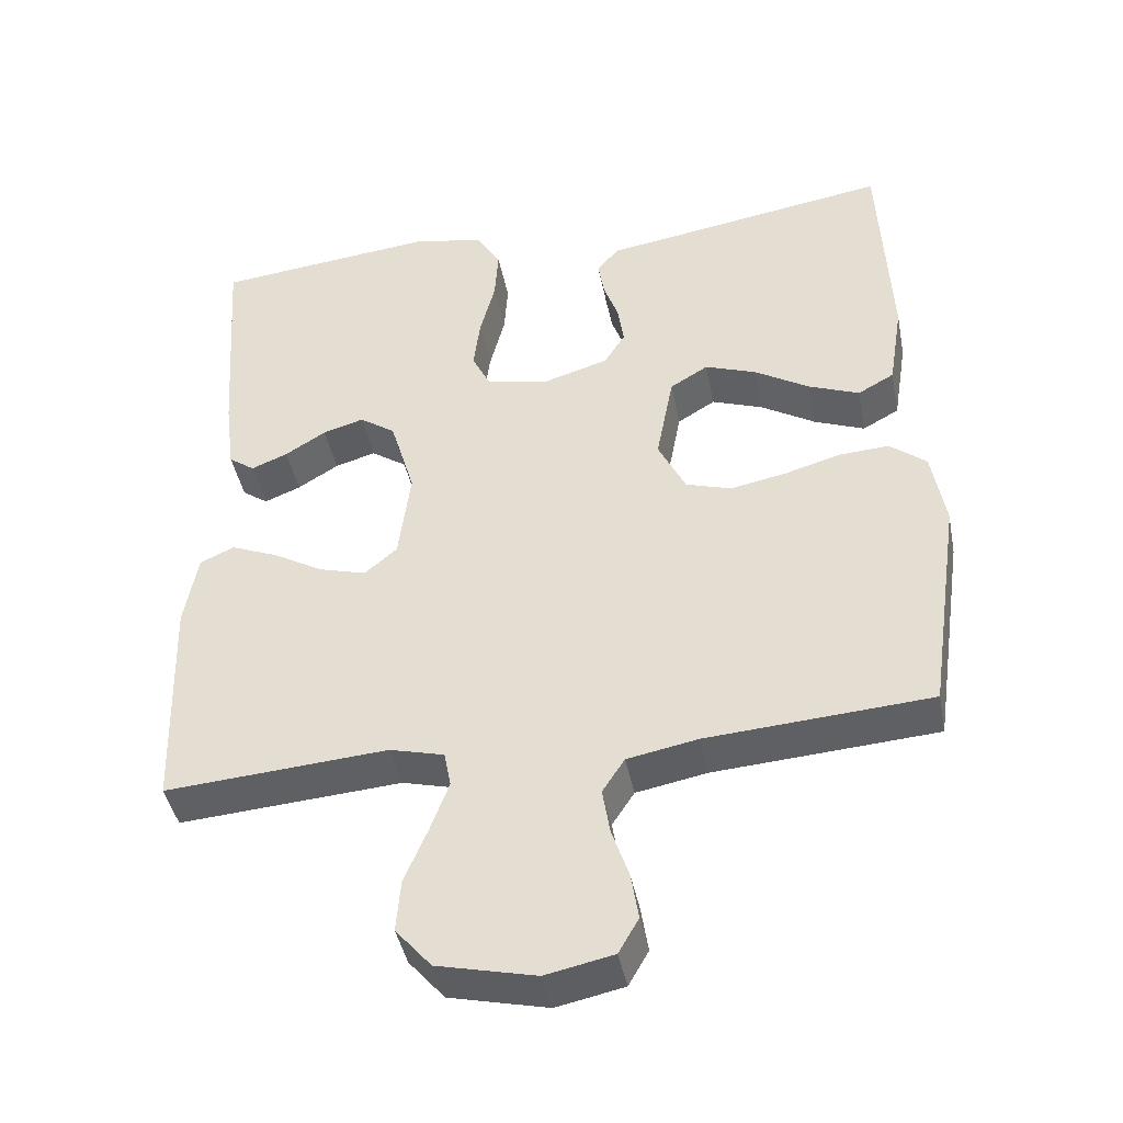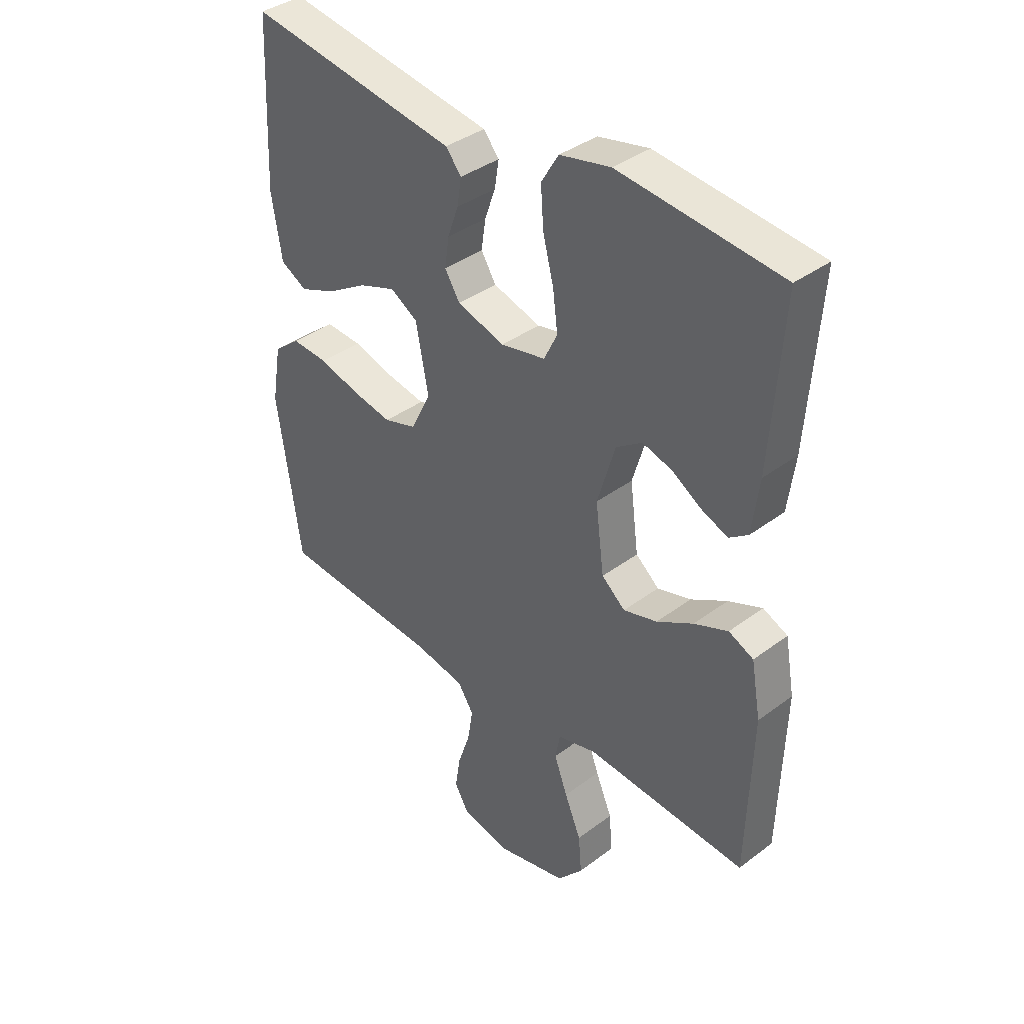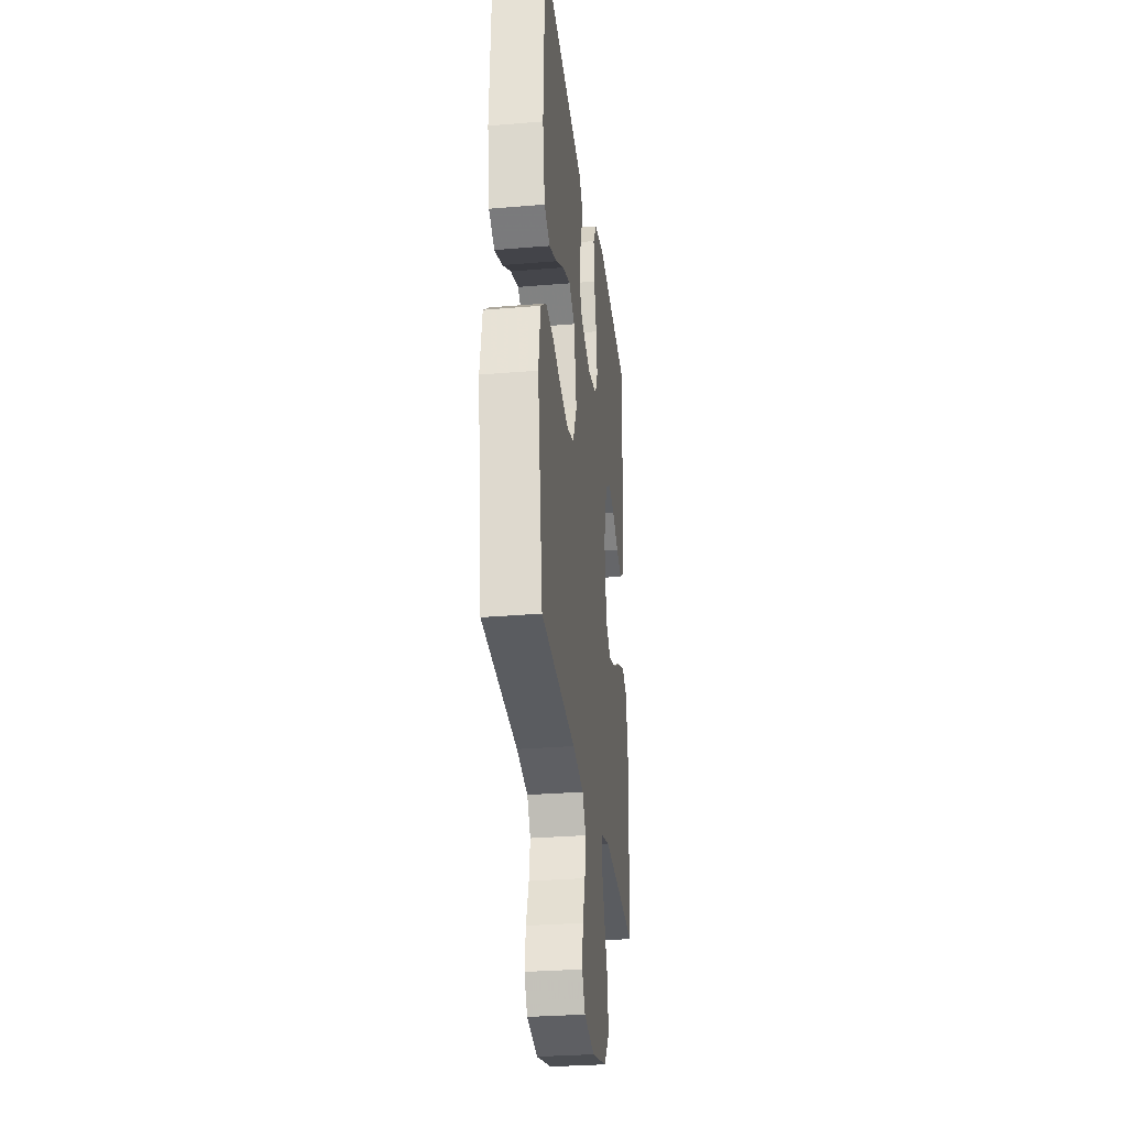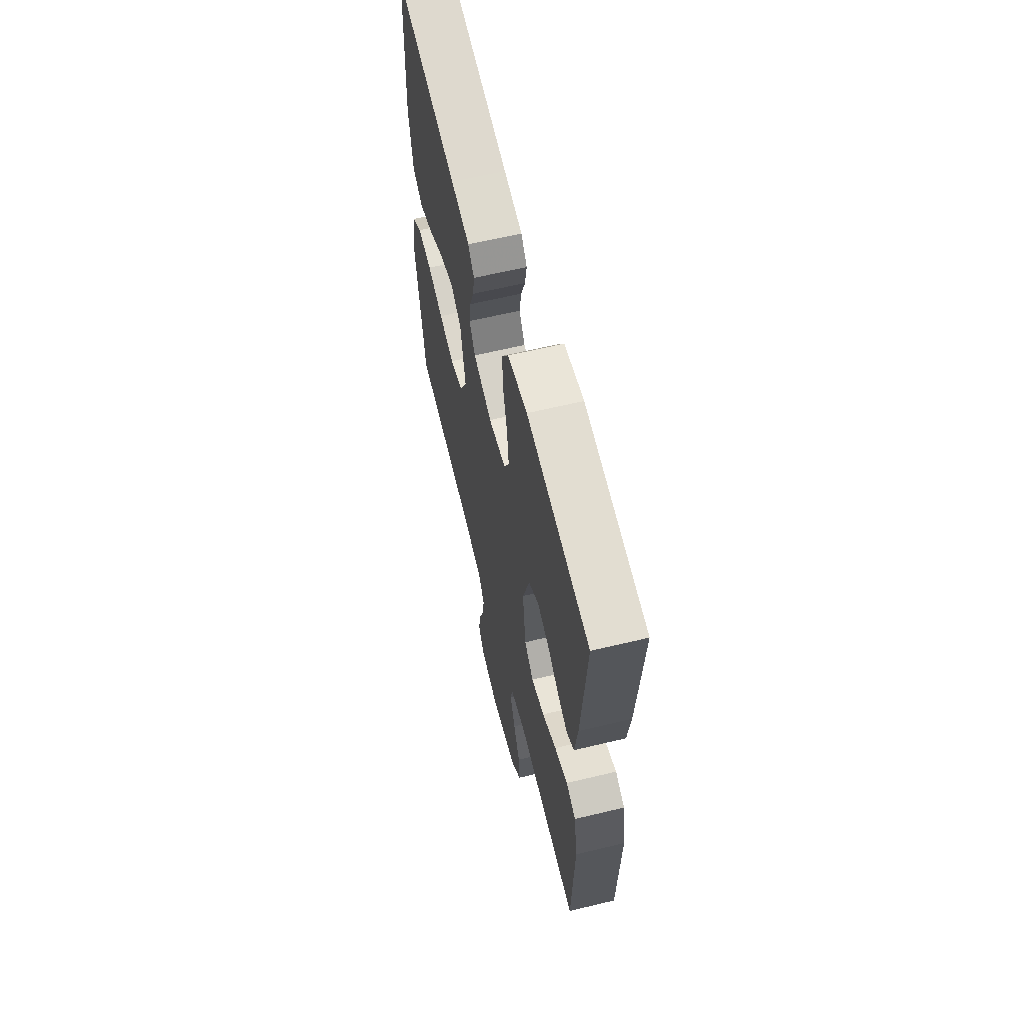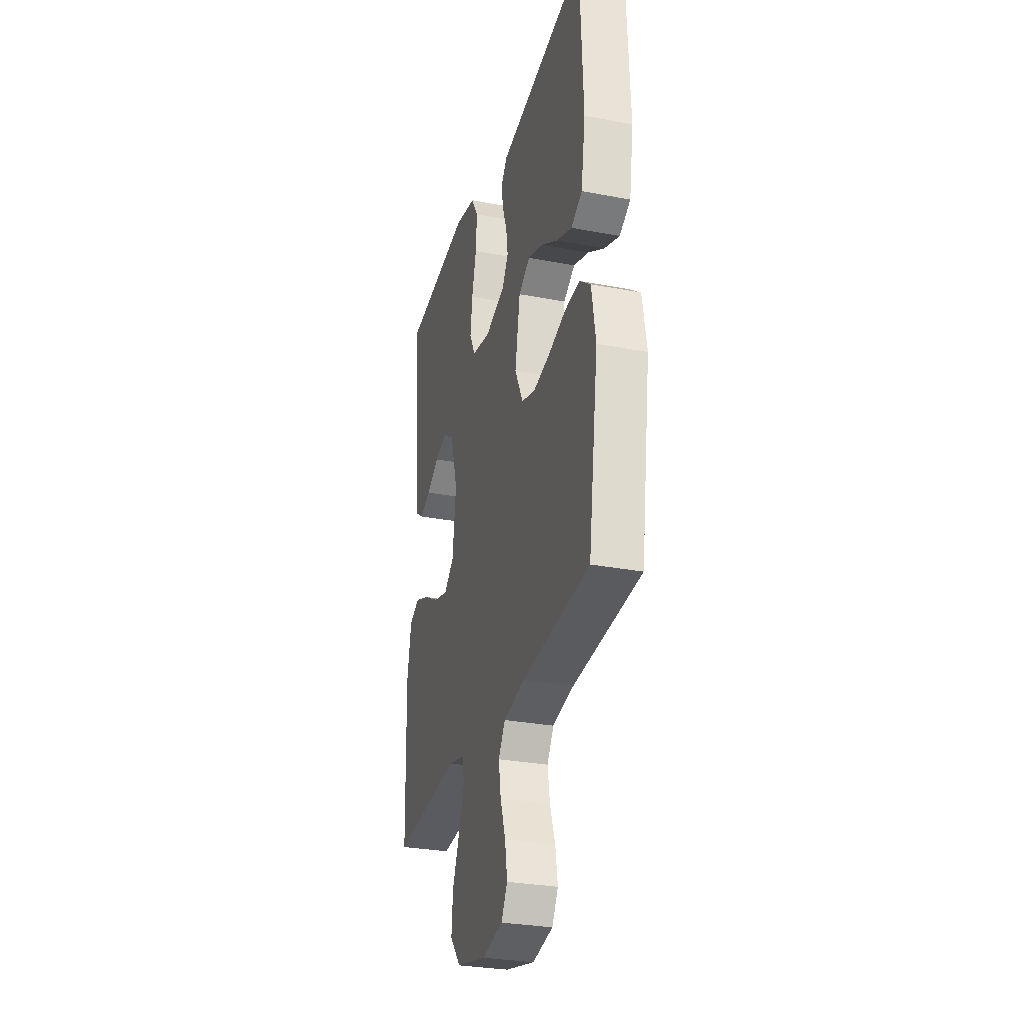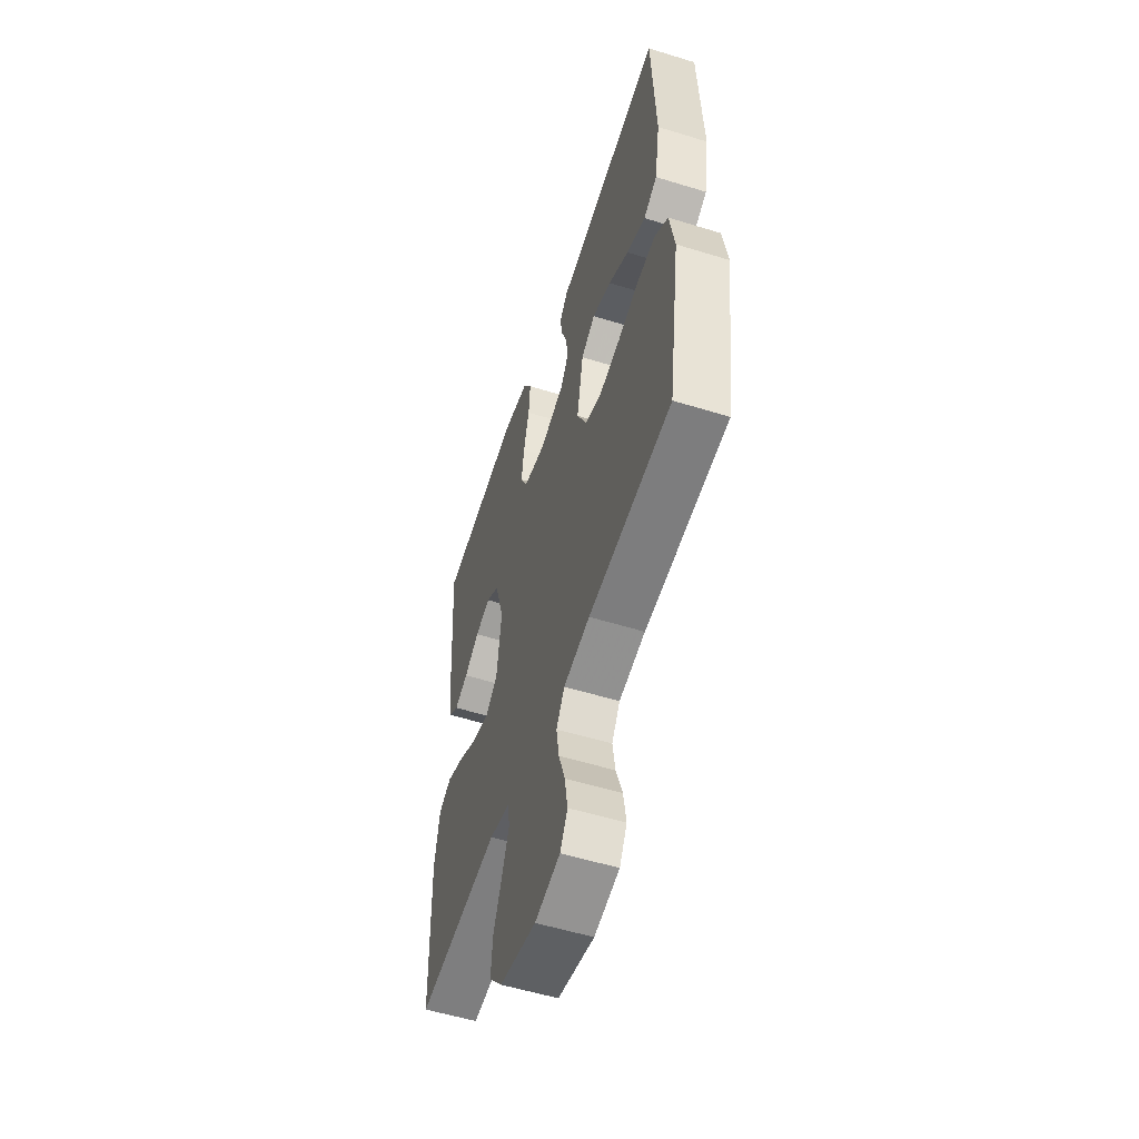
<metadata>
{"format":"obj","ext":"obj","renderer":"f3d","projection":"perspective","resolution":1024,"background":"white","views":[{"elev":-42.8,"azim":11.0,"up":"+Z"},{"elev":38.1,"azim":-133.5,"up":"+Z"},{"elev":-30.0,"azim":97.0,"up":"+Z"},{"elev":63.0,"azim":-103.7,"up":"+Z"},{"elev":-29.6,"azim":74.3,"up":"+Z"},{"elev":-55.3,"azim":72.0,"up":"+Z"}]}
</metadata>
<code>
v 0.5 0.07 -0.5
v 0.2 0.07 -0.521
v 0.105 0.07 -0.539
v 0.075 0.07 -0.585
v 0.085 0.07 -0.647
v 0.108 0.07 -0.715
v 0.118 0.07 -0.778
v 0.091 0.07 -0.825
v 0 0.07 -0.844
v -0.132 0.07 -0.813
v -0.18 0.07 -0.757
v -0.174 0.07 -0.686
v -0.143 0.07 -0.612
v -0.118 0.07 -0.545
v -0.127 0.07 -0.497
v -0.2 0.07 -0.478
v -0.5 0.07 -0.5
v -0.509 0.07 -0.2
v -0.491 0.07 -0.1
v -0.445 0.07 -0.079
v -0.382 0.07 -0.105
v -0.314 0.07 -0.144
v -0.251 0.07 -0.162
v -0.207 0.07 -0.125
v -0.191 0.07 0
v -0.224 0.07 0.112
v -0.272 0.07 0.145
v -0.327 0.07 0.129
v -0.382 0.07 0.095
v -0.431 0.07 0.075
v -0.466 0.07 0.1
v -0.479 0.07 0.2
v -0.5 0.07 0.5
v -0.2 0.07 0.532
v -0.106 0.07 0.512
v -0.074 0.07 0.459
v -0.079 0.07 0.387
v -0.099 0.07 0.309
v -0.108 0.07 0.238
v -0.083 0.07 0.187
v 0 0.07 0.17
v 0.089 0.07 0.197
v 0.117 0.07 0.242
v 0.109 0.07 0.297
v 0.089 0.07 0.353
v 0.081 0.07 0.403
v 0.11 0.07 0.438
v 0.2 0.07 0.452
v 0.5 0.07 0.5
v 0.514 0.07 0.2
v 0.495 0.07 0.083
v 0.446 0.07 0.056
v 0.378 0.07 0.083
v 0.304 0.07 0.128
v 0.235 0.07 0.153
v 0.184 0.07 0.122
v 0.161 0.07 0
v 0.198 0.07 -0.076
v 0.259 0.07 -0.095
v 0.333 0.07 -0.081
v 0.409 0.07 -0.059
v 0.477 0.07 -0.055
v 0.526 0.07 -0.094
v 0.544 0.07 -0.2
v 0.5 0 -0.5
v 0.2 0 -0.521
v 0.105 0 -0.539
v 0.075 0 -0.585
v 0.085 0 -0.647
v 0.108 0 -0.715
v 0.118 0 -0.778
v 0.091 0 -0.825
v 0 0 -0.844
v -0.132 0 -0.813
v -0.18 0 -0.757
v -0.174 0 -0.686
v -0.143 0 -0.612
v -0.118 0 -0.545
v -0.127 0 -0.497
v -0.2 0 -0.478
v -0.5 0 -0.5
v -0.509 0 -0.2
v -0.491 0 -0.1
v -0.445 0 -0.079
v -0.382 0 -0.105
v -0.314 0 -0.144
v -0.251 0 -0.162
v -0.207 0 -0.125
v -0.191 0 0
v -0.224 0 0.112
v -0.272 0 0.145
v -0.327 0 0.129
v -0.382 0 0.095
v -0.431 0 0.075
v -0.466 0 0.1
v -0.479 0 0.2
v -0.5 0 0.5
v -0.2 0 0.532
v -0.106 0 0.512
v -0.074 0 0.459
v -0.079 0 0.387
v -0.099 0 0.309
v -0.108 0 0.238
v -0.083 0 0.187
v 0 0 0.17
v 0.089 0 0.197
v 0.117 0 0.242
v 0.109 0 0.297
v 0.089 0 0.353
v 0.081 0 0.403
v 0.11 0 0.438
v 0.2 0 0.452
v 0.5 0 0.5
v 0.514 0 0.2
v 0.495 0 0.083
v 0.446 0 0.056
v 0.378 0 0.083
v 0.304 0 0.128
v 0.235 0 0.153
v 0.184 0 0.122
v 0.161 0 0
v 0.198 0 -0.076
v 0.259 0 -0.095
v 0.333 0 -0.081
v 0.409 0 -0.059
v 0.477 0 -0.055
v 0.526 0 -0.094
v 0.544 0 -0.2
f 64 1 2
f 63 64 2
f 62 63 2
f 61 62 2
f 60 61 2
f 59 60 2 3
f 58 59 3 4
f 57 58 4
f 52 53 54
f 51 52 54
f 50 51 54
f 49 50 54
f 48 49 54
f 48 54 55
f 47 48 55
f 46 47 55
f 45 46 55
f 44 45 55
f 43 44 55 56
f 36 37 38
f 35 36 38
f 34 35 38
f 33 34 38
f 32 33 38
f 31 32 38
f 30 31 38
f 29 30 38
f 28 29 38
f 27 28 38 39
f 26 27 39 40
f 20 21 22
f 19 20 22
f 18 19 22
f 17 18 22
f 16 17 22
f 15 16 22 23
f 11 12 13
f 10 11 13
f 9 10 13
f 8 9 13
f 7 8 13
f 6 7 13
f 5 6 13
f 4 5 13 14
f 57 4 14 15
f 56 57 15
f 43 56 15
f 42 43 15
f 25 26 40 41
f 41 42 15
f 25 41 15
f 24 25 15
f 15 23 24
f 66 65 128
f 66 128 127
f 66 127 126
f 66 126 125
f 66 125 124
f 67 66 124 123
f 68 67 123 122
f 68 122 121
f 118 117 116
f 118 116 115
f 118 115 114
f 118 114 113
f 118 113 112
f 119 118 112
f 119 112 111
f 119 111 110
f 119 110 109
f 119 109 108
f 120 119 108 107
f 102 101 100
f 102 100 99
f 102 99 98
f 102 98 97
f 102 97 96
f 102 96 95
f 102 95 94
f 102 94 93
f 102 93 92
f 103 102 92 91
f 104 103 91 90
f 86 85 84
f 86 84 83
f 86 83 82
f 86 82 81
f 86 81 80
f 87 86 80 79
f 77 76 75
f 77 75 74
f 77 74 73
f 77 73 72
f 77 72 71
f 77 71 70
f 77 70 69
f 78 77 69 68
f 79 78 68 121
f 79 121 120
f 79 120 107
f 79 107 106
f 105 104 90 89
f 79 106 105
f 79 105 89
f 79 89 88
f 88 87 79
f 1 65 66 2
f 2 66 67 3
f 3 67 68 4
f 4 68 69 5
f 5 69 70 6
f 6 70 71 7
f 7 71 72 8
f 8 72 73 9
f 9 73 74 10
f 10 74 75 11
f 11 75 76 12
f 12 76 77 13
f 13 77 78 14
f 14 78 79 15
f 15 79 80 16
f 16 80 81 17
f 17 81 82 18
f 18 82 83 19
f 19 83 84 20
f 20 84 85 21
f 21 85 86 22
f 22 86 87 23
f 23 87 88 24
f 24 88 89 25
f 25 89 90 26
f 26 90 91 27
f 27 91 92 28
f 28 92 93 29
f 29 93 94 30
f 30 94 95 31
f 31 95 96 32
f 32 96 97 33
f 33 97 98 34
f 34 98 99 35
f 35 99 100 36
f 36 100 101 37
f 37 101 102 38
f 38 102 103 39
f 39 103 104 40
f 40 104 105 41
f 41 105 106 42
f 42 106 107 43
f 43 107 108 44
f 44 108 109 45
f 45 109 110 46
f 46 110 111 47
f 47 111 112 48
f 48 112 113 49
f 49 113 114 50
f 50 114 115 51
f 51 115 116 52
f 52 116 117 53
f 53 117 118 54
f 54 118 119 55
f 55 119 120 56
f 56 120 121 57
f 57 121 122 58
f 58 122 123 59
f 59 123 124 60
f 60 124 125 61
f 61 125 126 62
f 62 126 127 63
f 63 127 128 64
f 64 128 65 1

</code>
